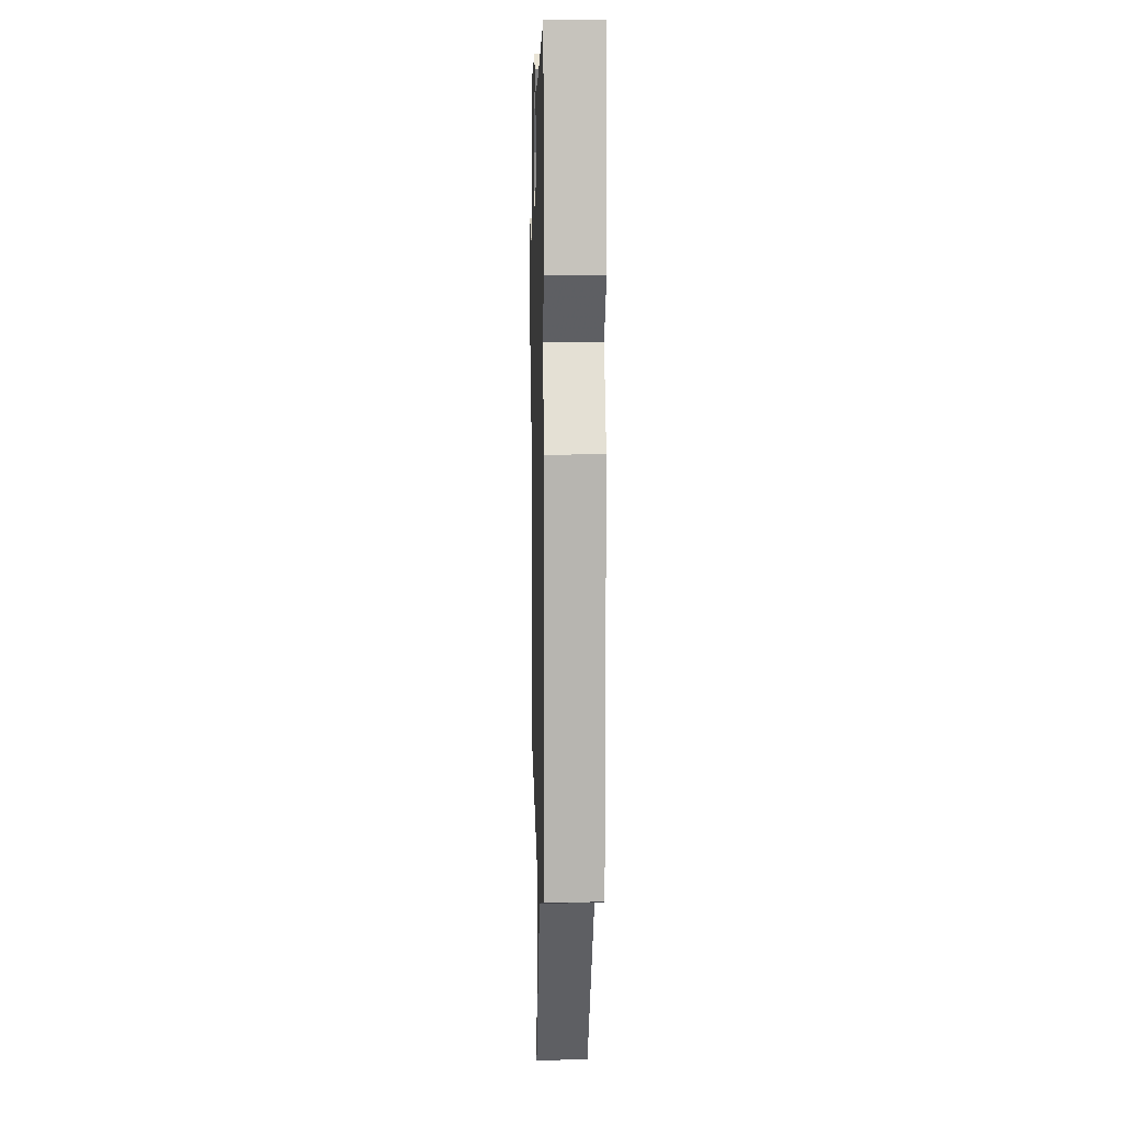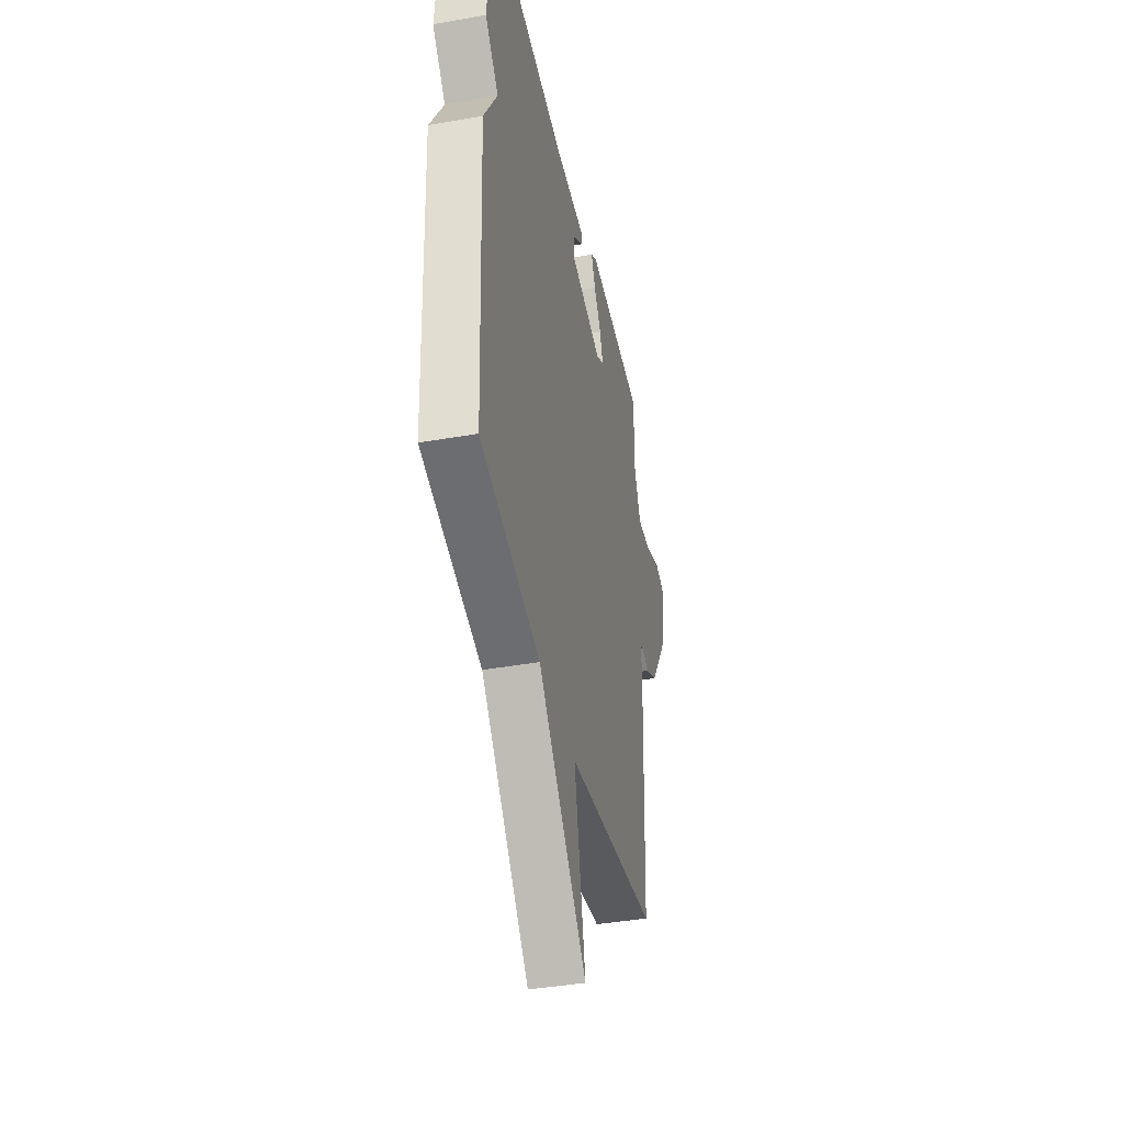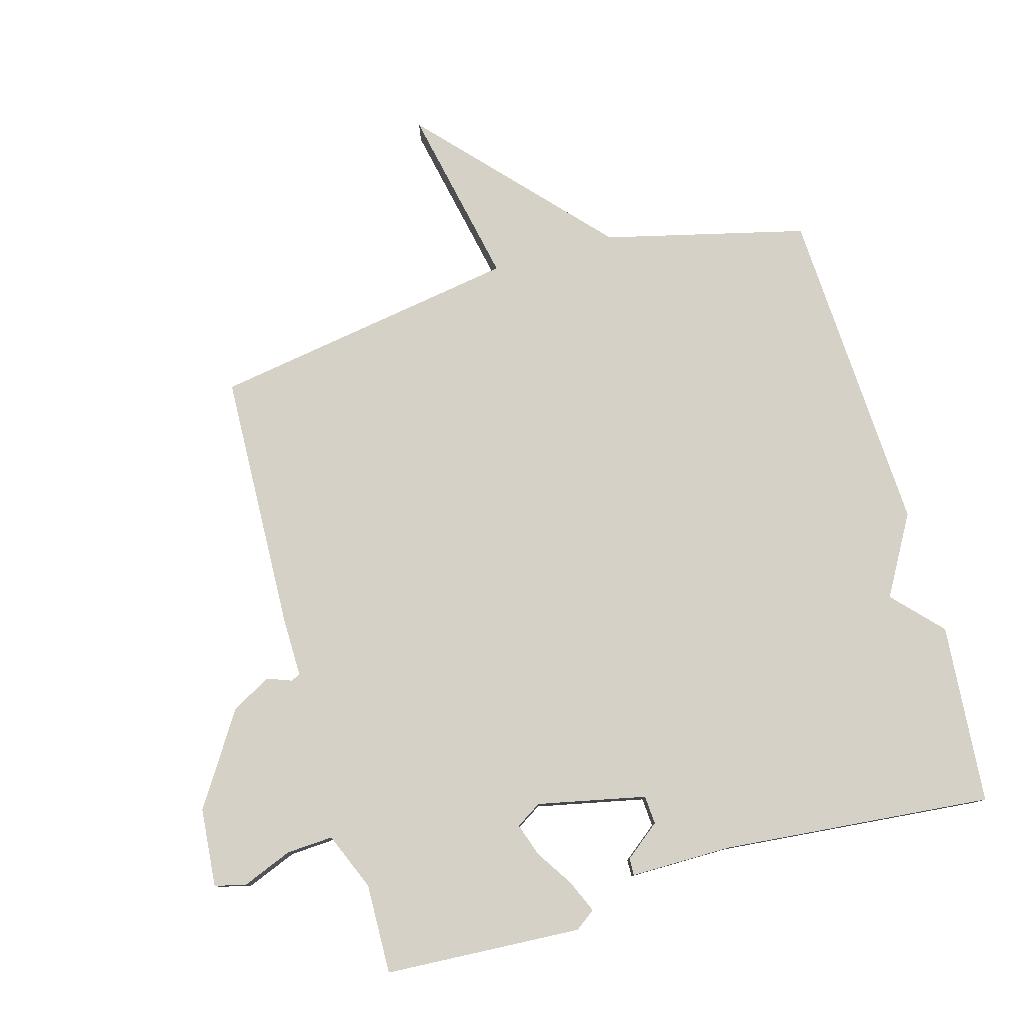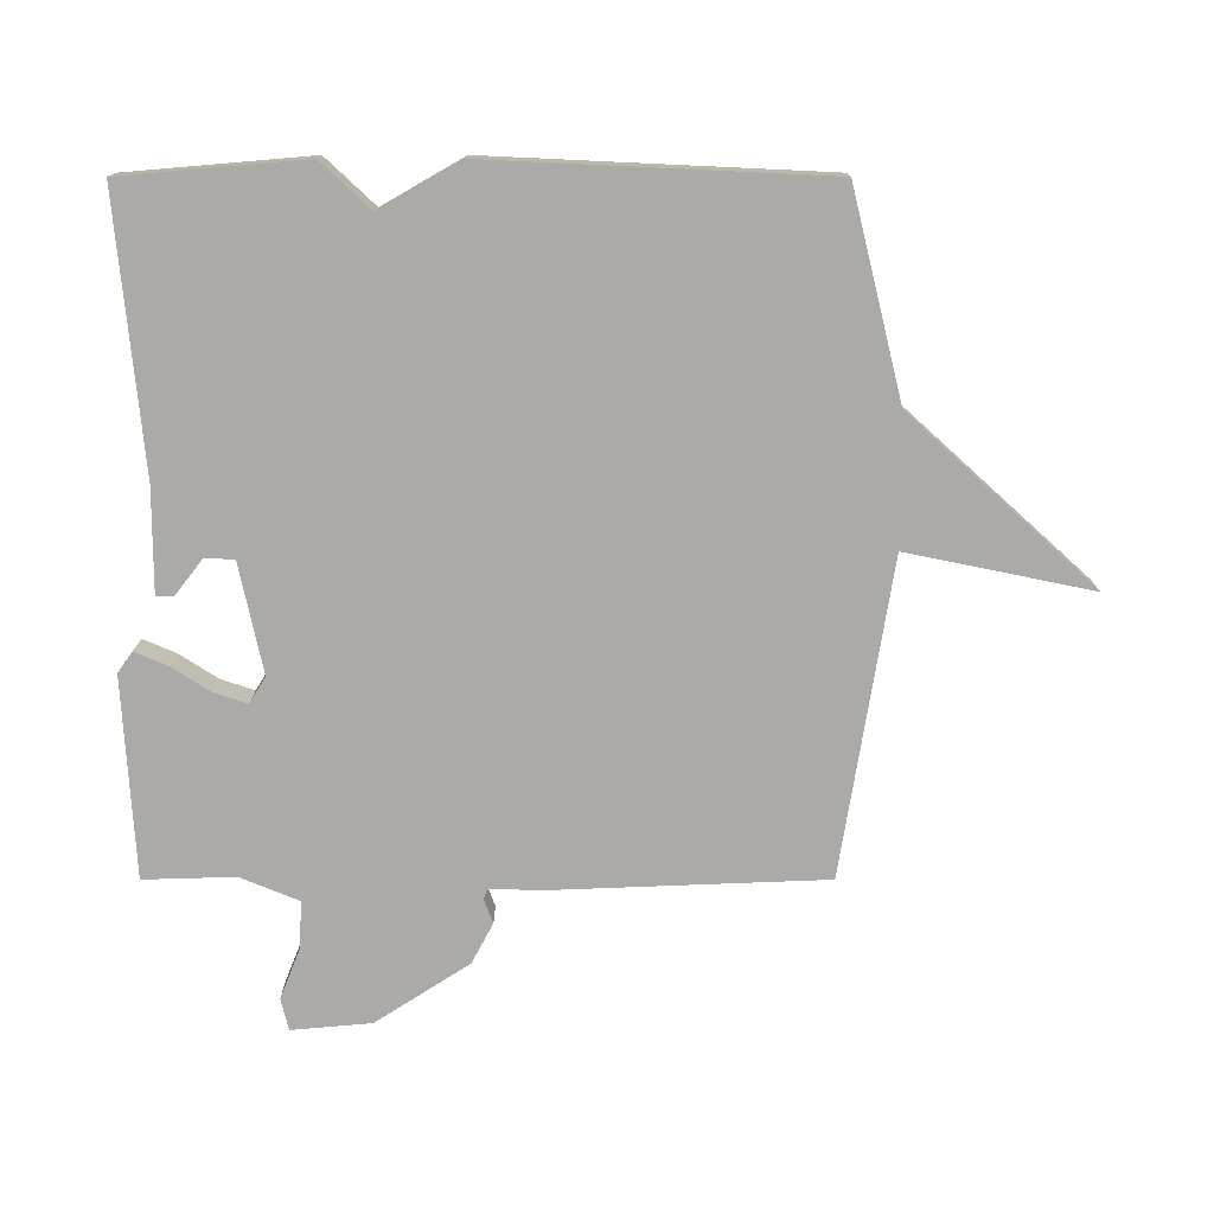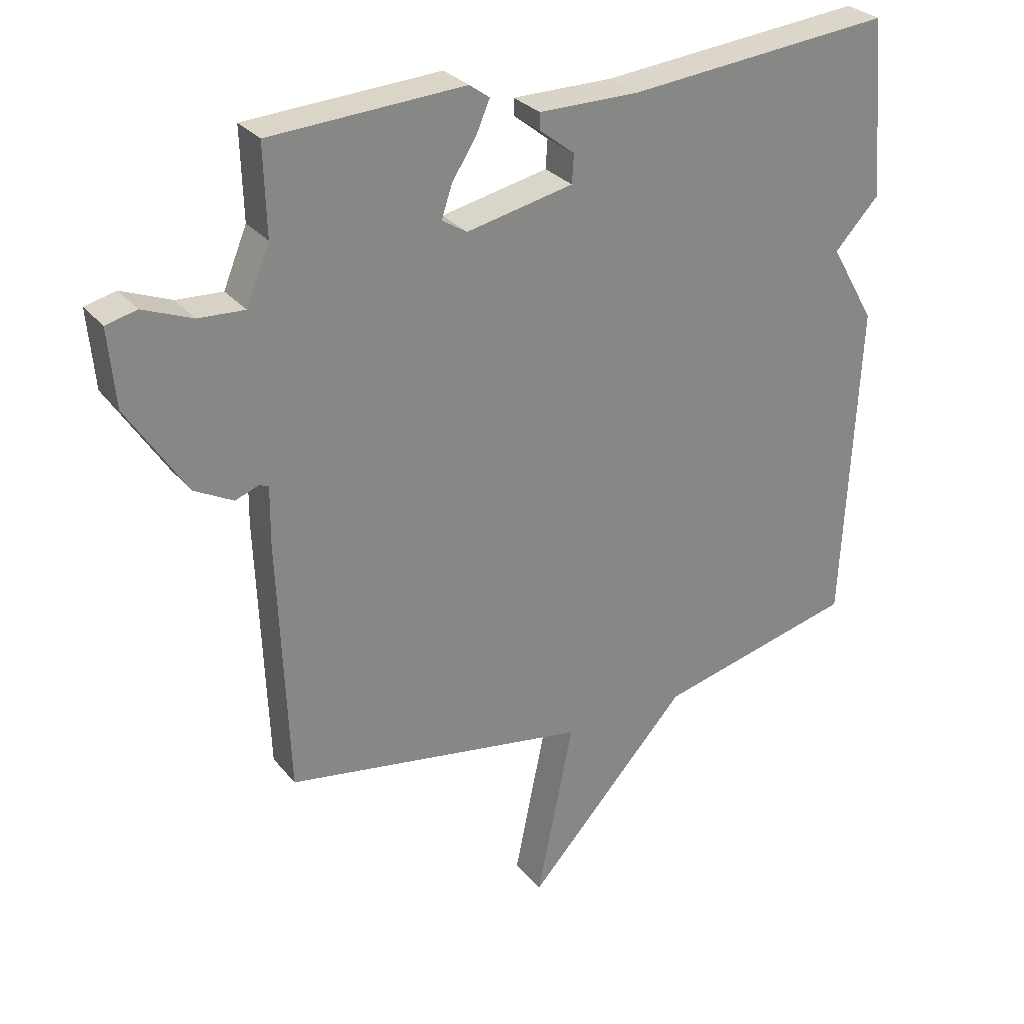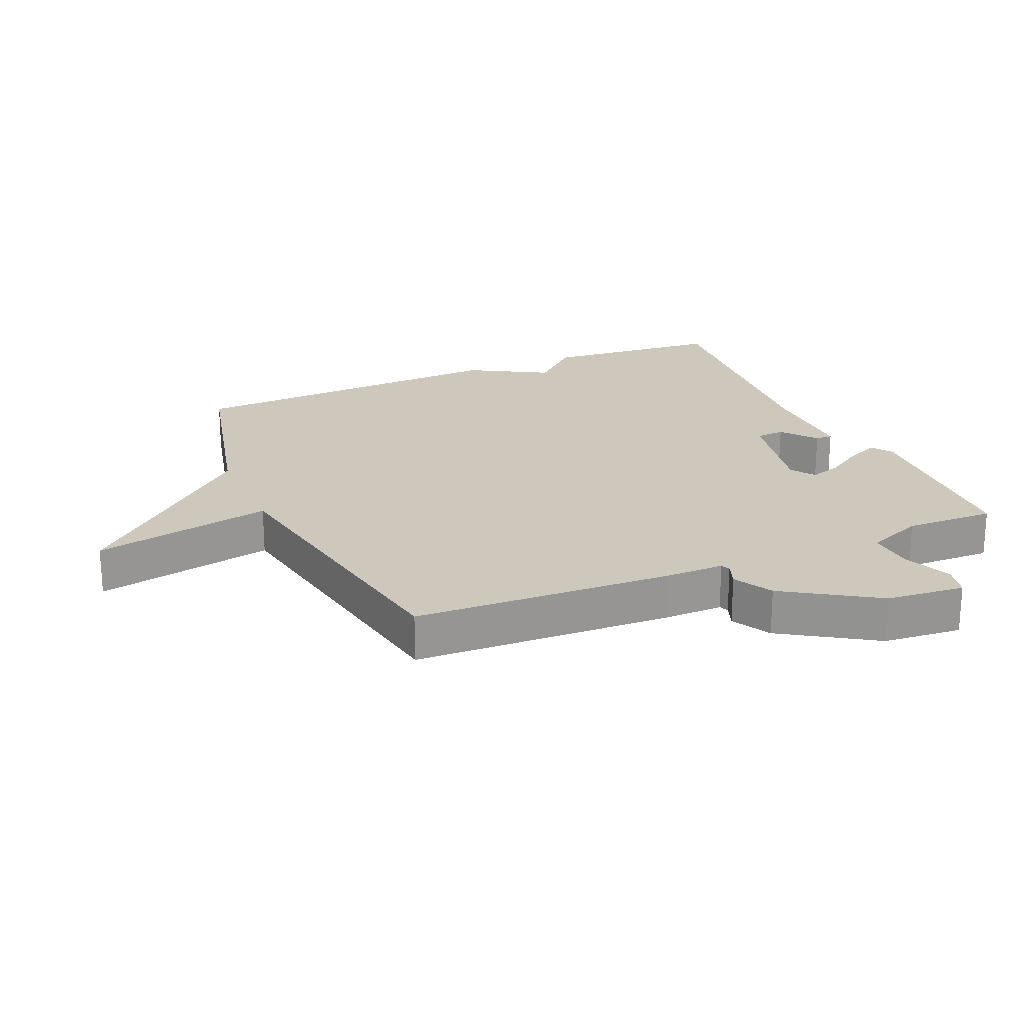
<metadata>
{"format":"obj","ext":"obj","renderer":"f3d","projection":"perspective","resolution":1024,"background":"white","views":[{"elev":6.3,"azim":88.6,"up":"+Z"},{"elev":-40.8,"azim":102.1,"up":"+Z"},{"elev":78.9,"azim":-15.9,"up":"+Y"},{"elev":-75.9,"azim":90.0,"up":"+Y"},{"elev":28.7,"azim":-30.9,"up":"+Z"},{"elev":22.0,"azim":-113.6,"up":"+Y"}]}
</metadata>
<code>
v 0.5 0.07 0.5
v 0.524 0.07 0.218
v 0.453 0.07 0.142
v 0.524 0.07 0.018
v 0.5 0.07 -0.5
v 0.184 0.07 -0.578
v -0.074 0.07 -0.862
v -0.016 0.07 -0.578
v -0.5 0.07 -0.5
v -0.516 0.07 -0.092
v -0.515 0.07 0
v -0.53 0.07 0.006
v -0.567 0.07 -0.008
v -0.629 0.07 0.025
v -0.722 0.07 0.169
v -0.733 0.07 0.292
v -0.684 0.07 0.304
v -0.606 0.07 0.273
v -0.533 0.07 0.269
v -0.496 0.07 0.359
v -0.5 0.07 0.5
v -0.192 0.07 0.518
v -0.16 0.07 0.495
v -0.182 0.07 0.444
v -0.22 0.07 0.385
v -0.237 0.07 0.334
v -0.197 0.07 0.309
v -0.028 0.07 0.345
v -0.025 0.07 0.39
v -0.08 0.07 0.433
v -0.081 0.07 0.46
v 0.079 0.07 0.46
v 0.5 0 0.5
v 0.524 0 0.218
v 0.453 0 0.142
v 0.524 0 0.018
v 0.5 0 -0.5
v 0.184 0 -0.578
v -0.074 0 -0.862
v -0.016 0 -0.578
v -0.5 0 -0.5
v -0.516 0 -0.092
v -0.515 0 0
v -0.53 0 0.006
v -0.567 0 -0.008
v -0.629 0 0.025
v -0.722 0 0.169
v -0.733 0 0.292
v -0.684 0 0.304
v -0.606 0 0.273
v -0.533 0 0.269
v -0.496 0 0.359
v -0.5 0 0.5
v -0.192 0 0.518
v -0.16 0 0.495
v -0.182 0 0.444
v -0.22 0 0.385
v -0.237 0 0.334
v -0.197 0 0.309
v -0.028 0 0.345
v -0.025 0 0.39
v -0.08 0 0.433
v -0.081 0 0.46
v 0.079 0 0.46
f 29 30 31 32
f 1 2 3
f 32 1 3
f 29 32 3
f 28 29 3
f 4 5 6
f 3 4 6
f 28 3 6
f 27 28 6
f 26 27 6
f 23 24 25
f 22 23 25
f 21 22 25
f 20 21 25
f 19 20 25 26
f 16 17 18
f 15 16 18
f 14 15 18
f 13 14 18
f 12 13 18
f 11 12 18 19
f 8 9 10 11
f 19 26 6
f 11 19 6
f 8 11 6
f 6 7 8
f 64 63 62 61
f 35 34 33
f 35 33 64
f 35 64 61
f 35 61 60
f 38 37 36
f 38 36 35
f 38 35 60
f 38 60 59
f 38 59 58
f 57 56 55
f 57 55 54
f 57 54 53
f 57 53 52
f 58 57 52 51
f 50 49 48
f 50 48 47
f 50 47 46
f 50 46 45
f 50 45 44
f 51 50 44 43
f 43 42 41 40
f 38 58 51
f 38 51 43
f 38 43 40
f 40 39 38
f 1 33 34 2
f 2 34 35 3
f 3 35 36 4
f 4 36 37 5
f 5 37 38 6
f 6 38 39 7
f 7 39 40 8
f 8 40 41 9
f 9 41 42 10
f 10 42 43 11
f 11 43 44 12
f 12 44 45 13
f 13 45 46 14
f 14 46 47 15
f 15 47 48 16
f 16 48 49 17
f 17 49 50 18
f 18 50 51 19
f 19 51 52 20
f 20 52 53 21
f 21 53 54 22
f 22 54 55 23
f 23 55 56 24
f 24 56 57 25
f 25 57 58 26
f 26 58 59 27
f 27 59 60 28
f 28 60 61 29
f 29 61 62 30
f 30 62 63 31
f 31 63 64 32
f 32 64 33 1

</code>
